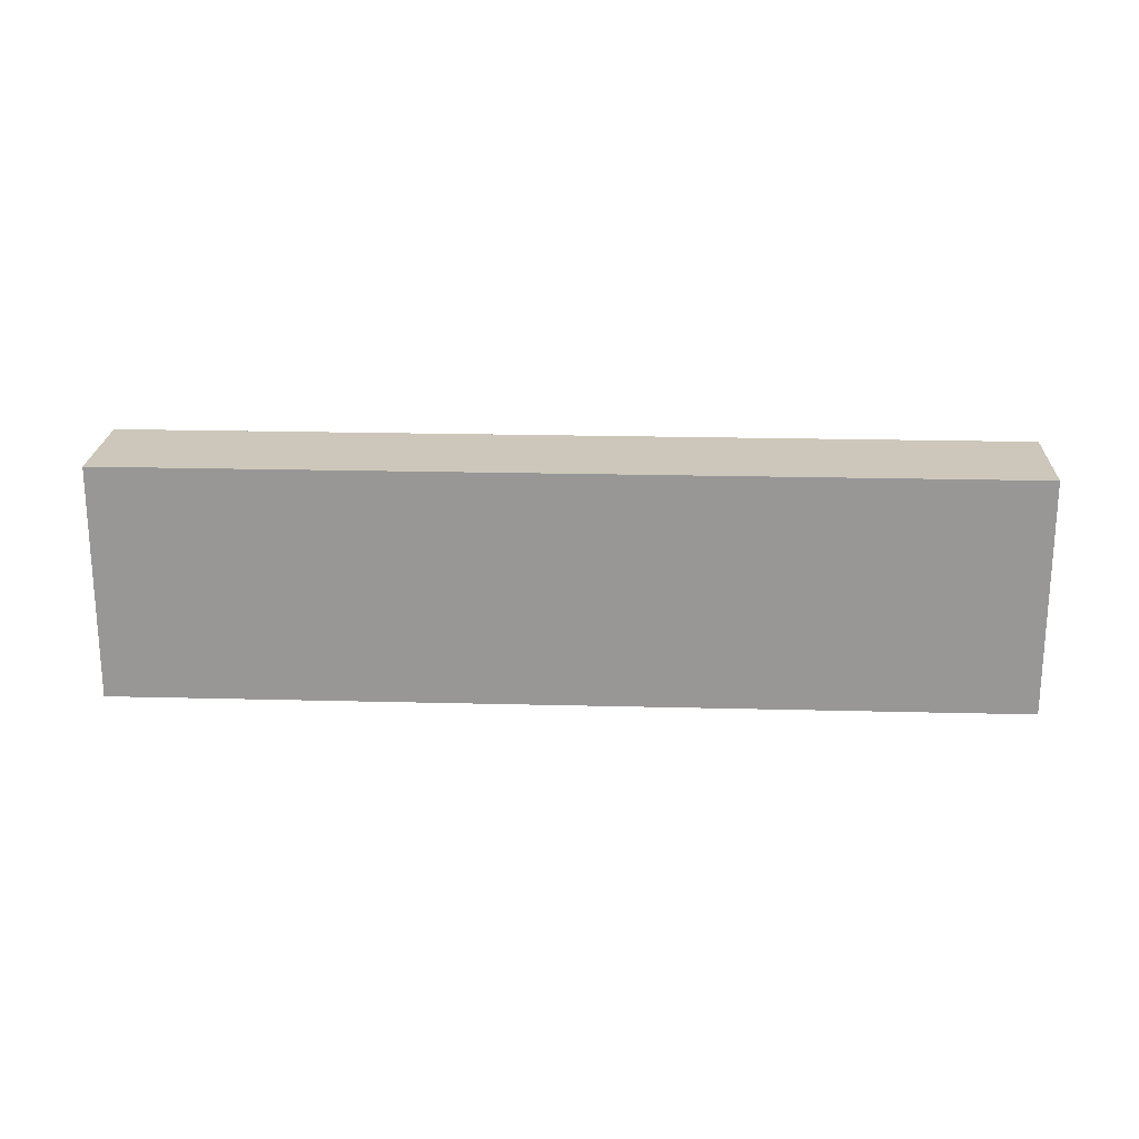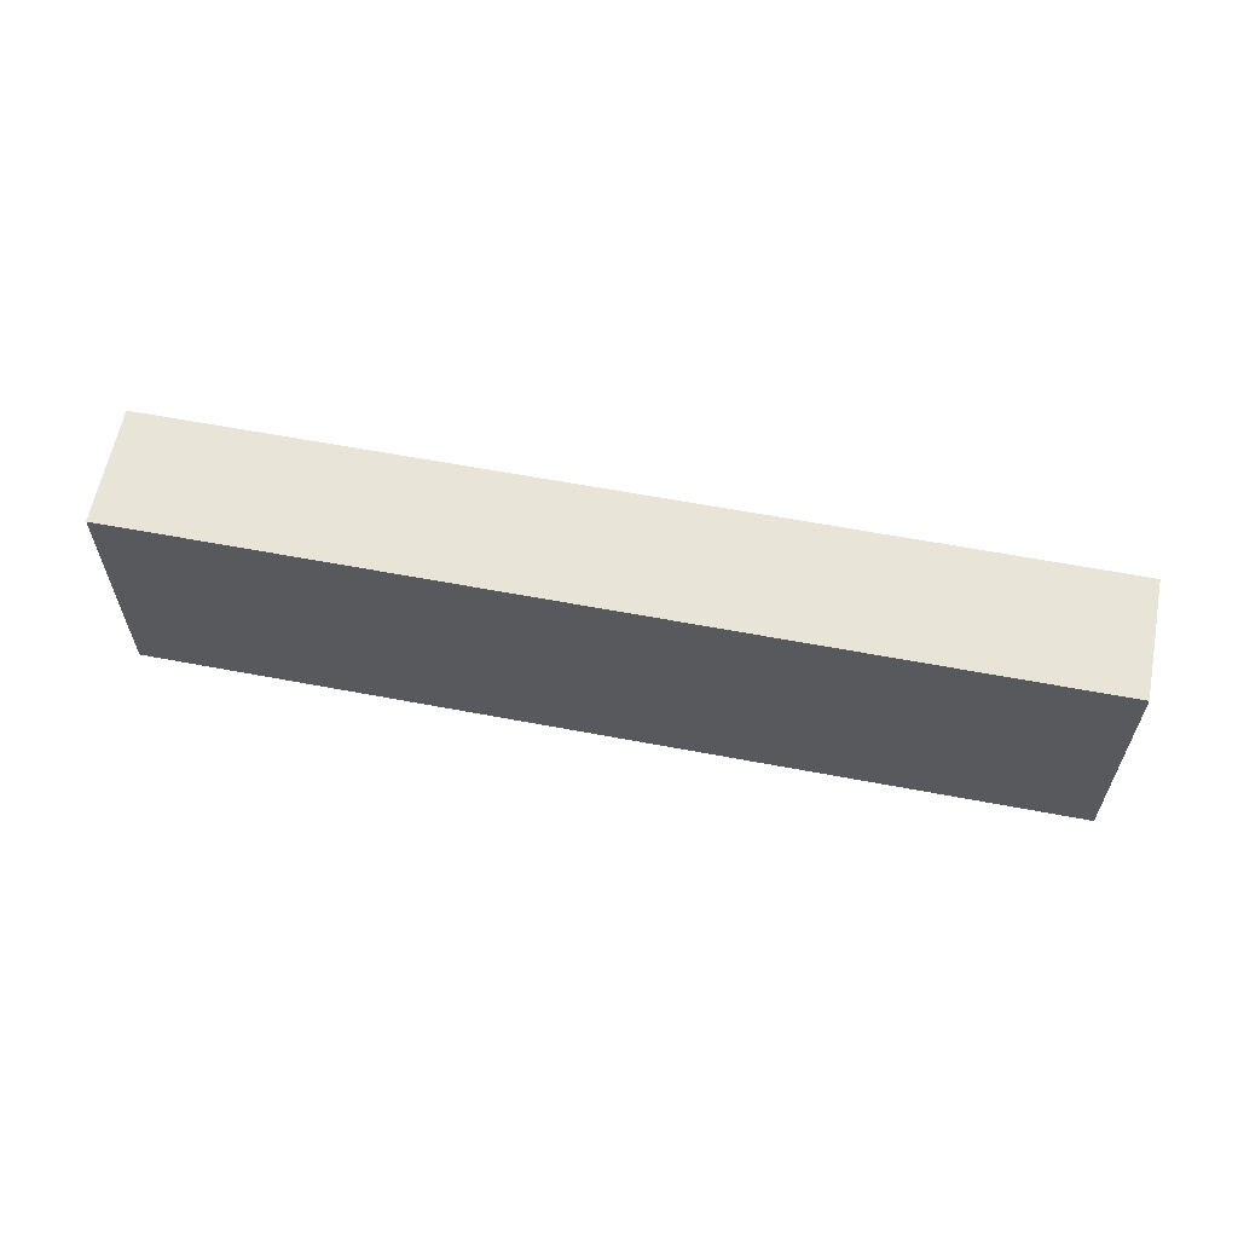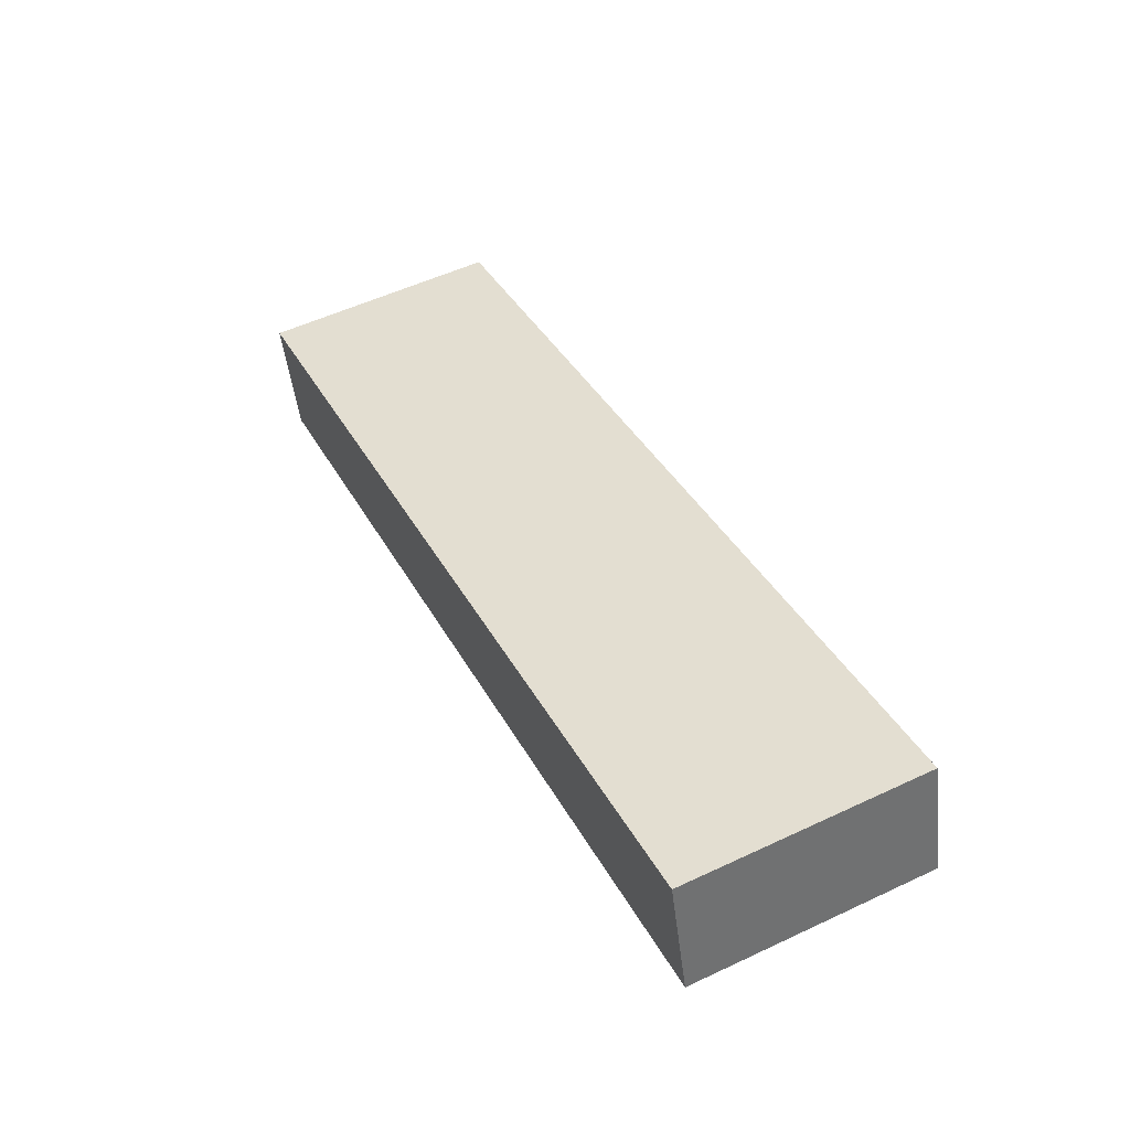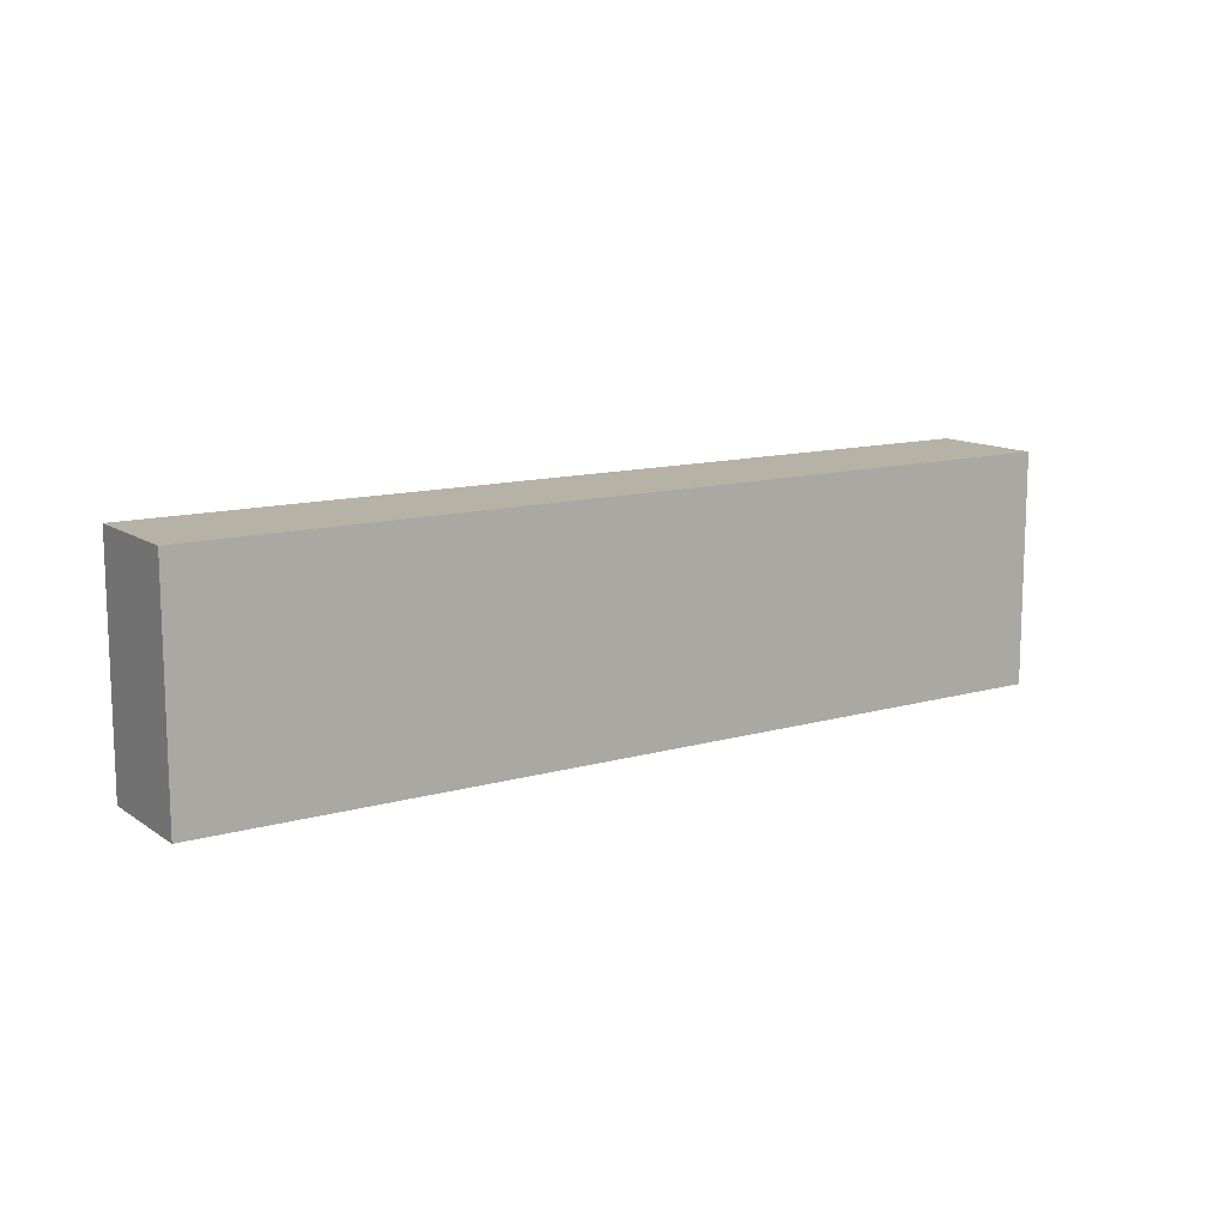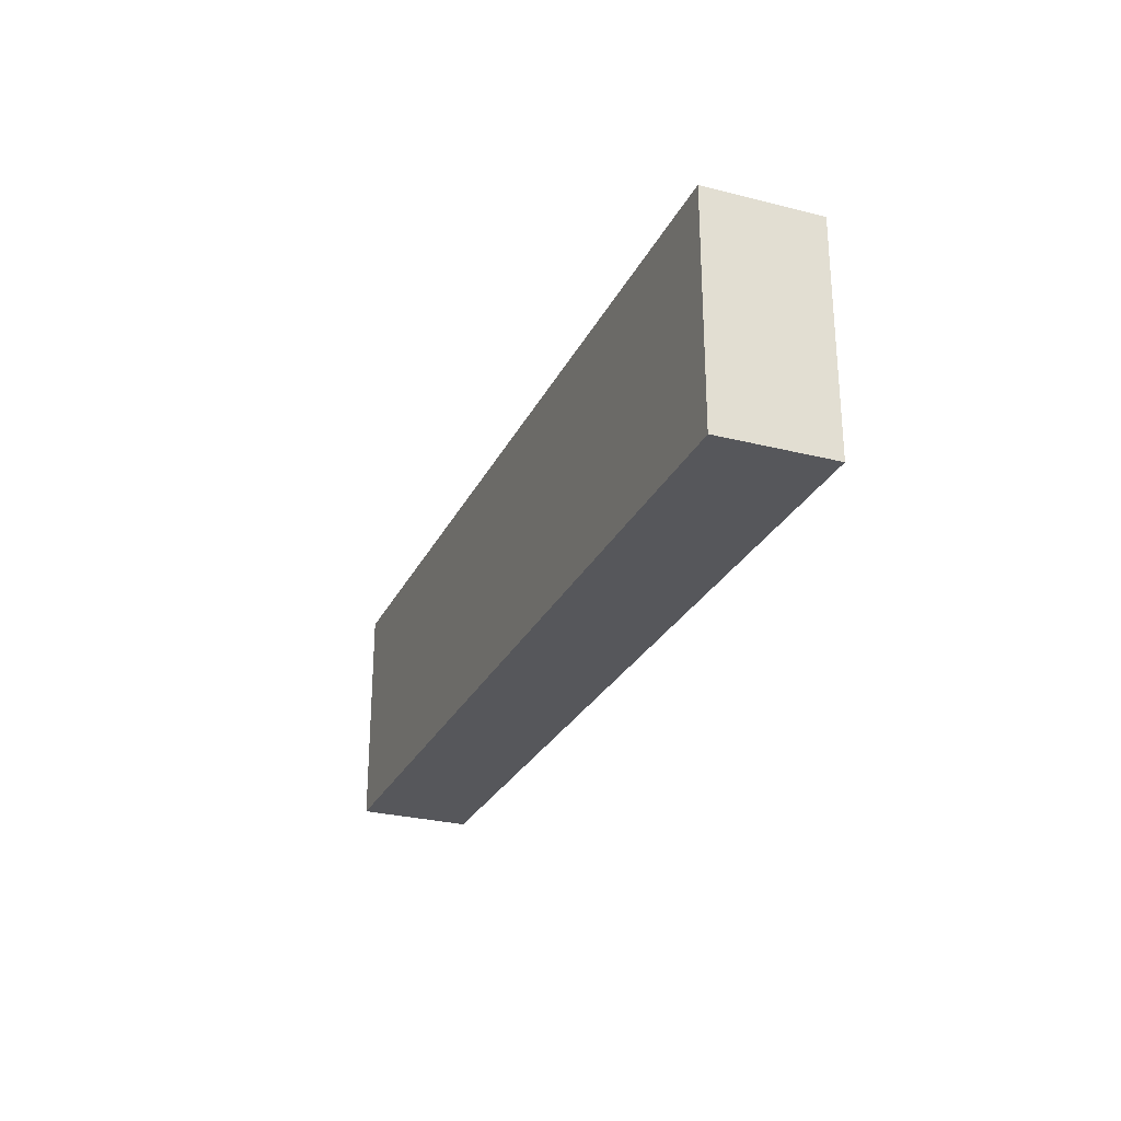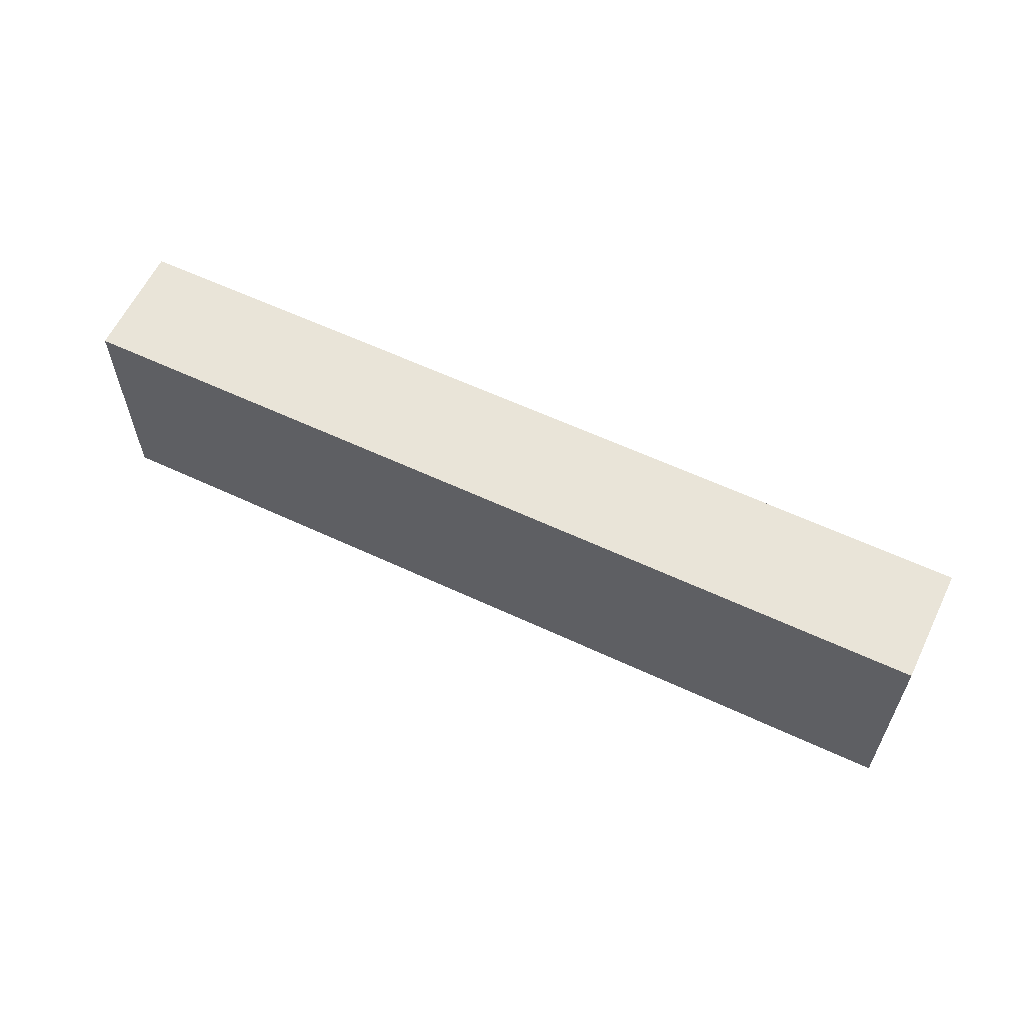
<metadata>
{"format":"obj","ext":"obj","renderer":"f3d","projection":"perspective","resolution":1024,"background":"white","views":[{"elev":21.3,"azim":-13.0,"up":"+Y"},{"elev":60.3,"azim":-4.6,"up":"+Y"},{"elev":54.5,"azim":63.6,"up":"+Z"},{"elev":12.4,"azim":130.6,"up":"+Y"},{"elev":-27.1,"azim":52.7,"up":"+Y"},{"elev":60.1,"azim":10.0,"up":"+Y"}]}
</metadata>
<code>
v  0 4.072 2.493e-16
v  15.58 4.072 2.244
v  0.527 4.072 -1.959
v  15.02 4.072 4.198
v  0.527 1.2e-16 -1.959
v  0 0 0
v  15.02 -2.571e-16 4.198
v  15.58 -1.374e-16 2.244
g defaultobject
f 1 2 3
f 2 1 4
f 5 1 3
f 1 5 6
f 6 4 1
f 4 6 7
f 7 2 4
f 2 7 8
f 8 3 2
f 3 8 5
f 8 6 5
f 6 8 7

</code>
